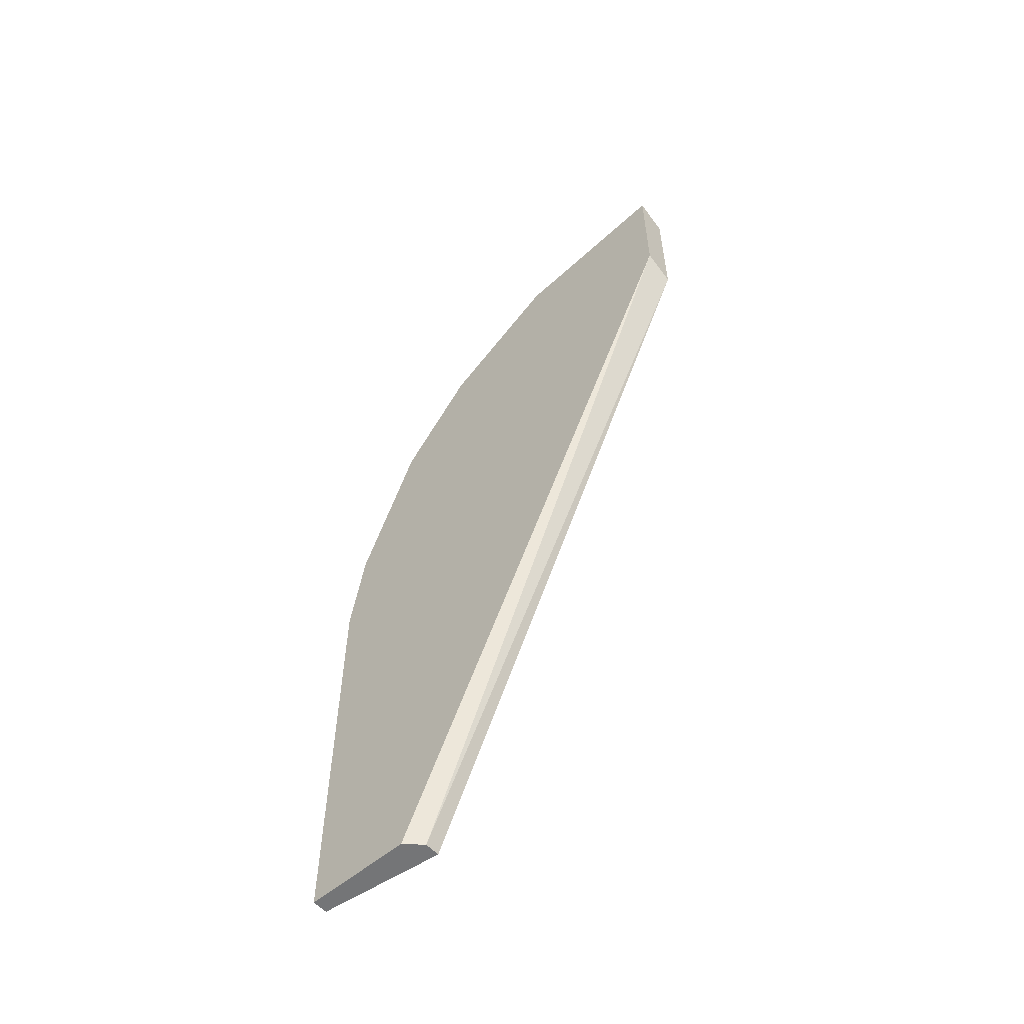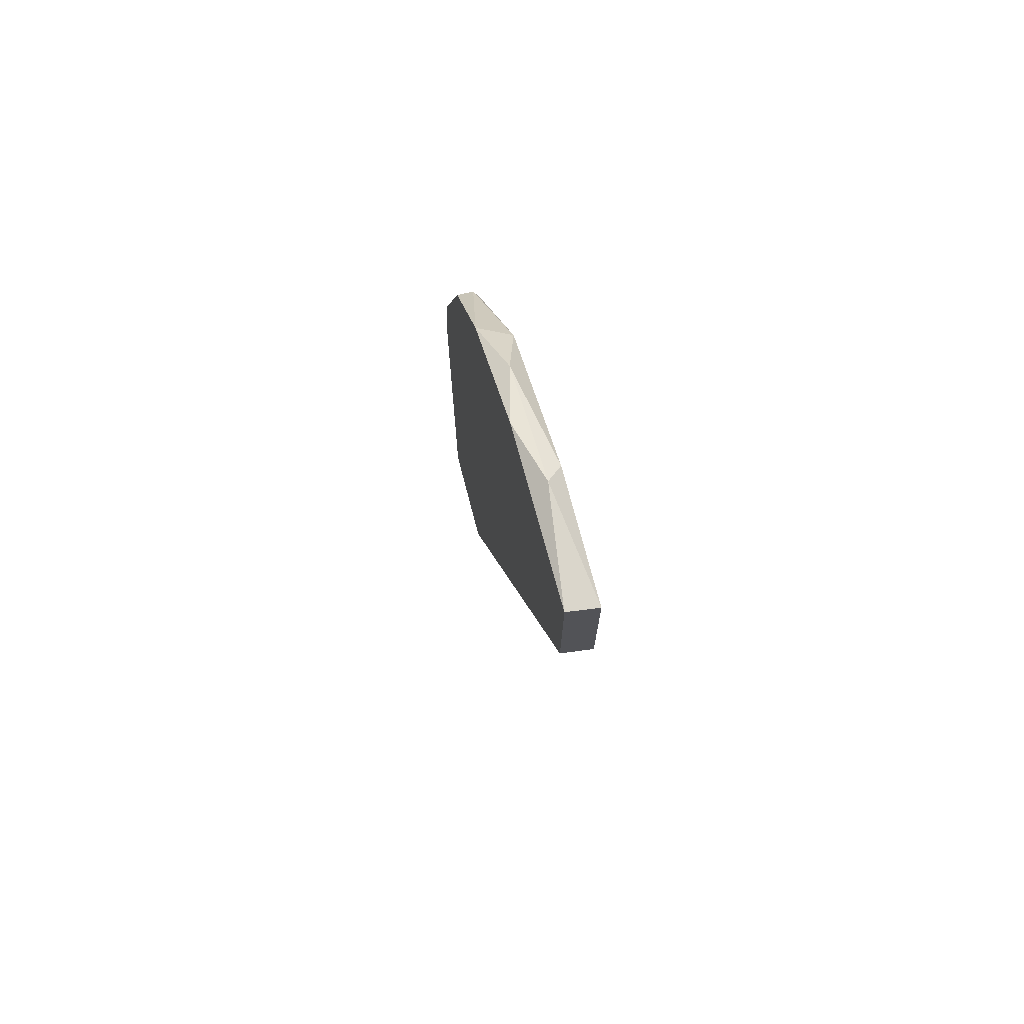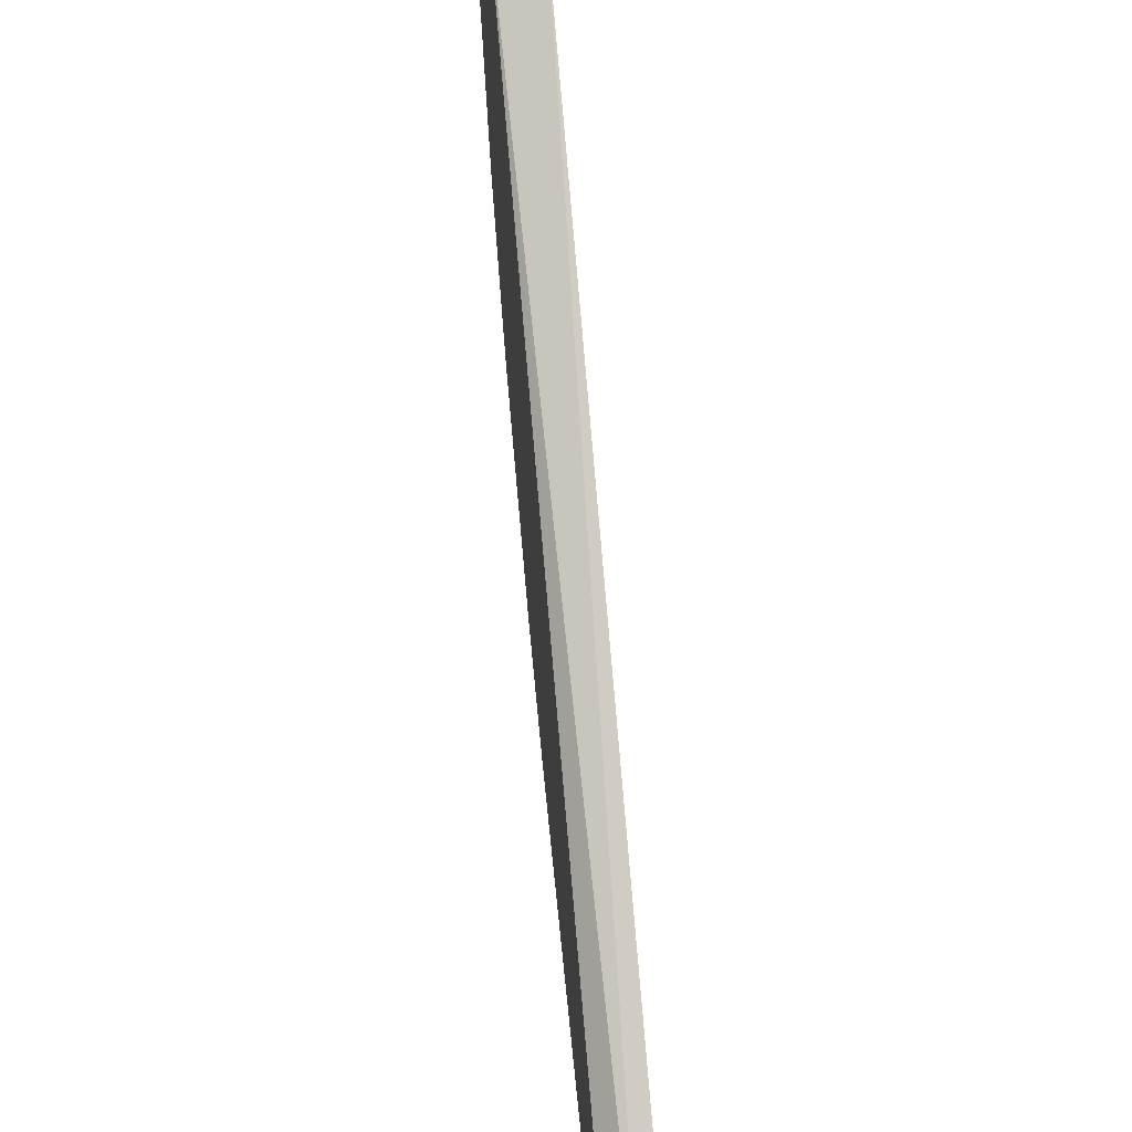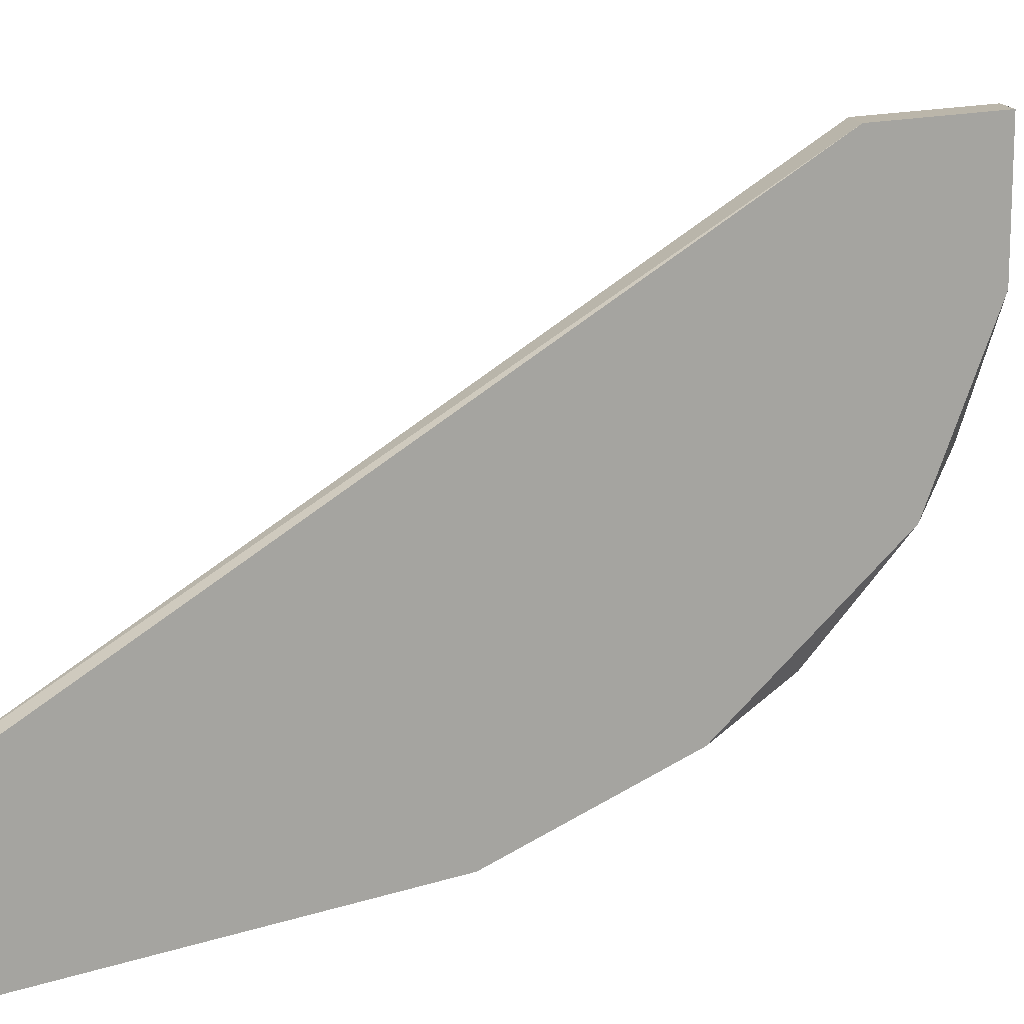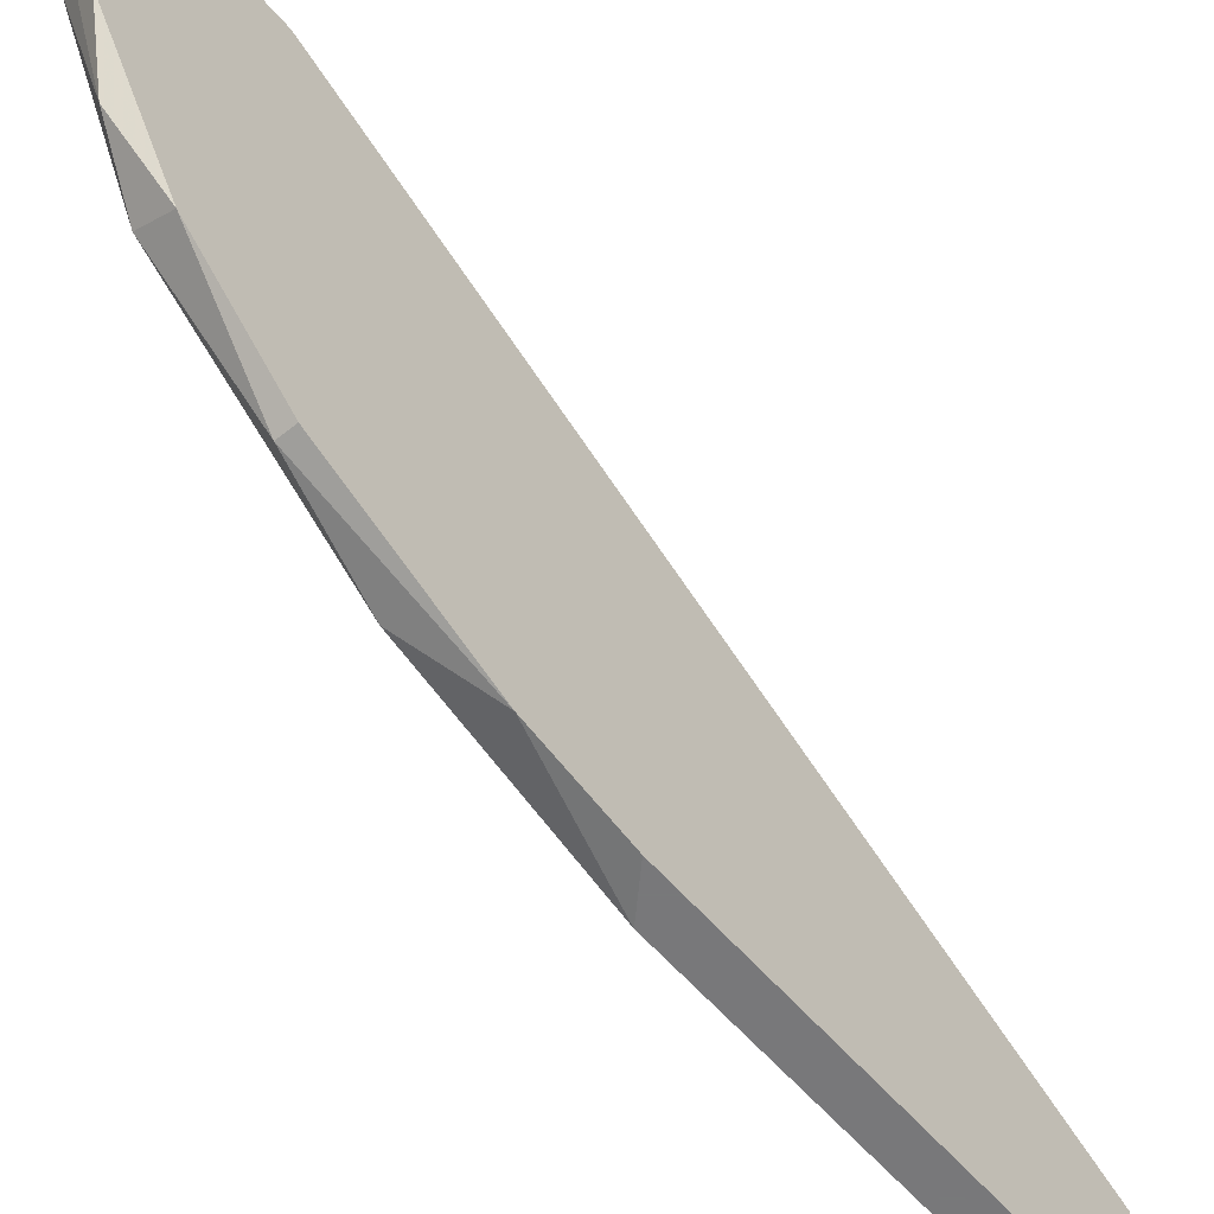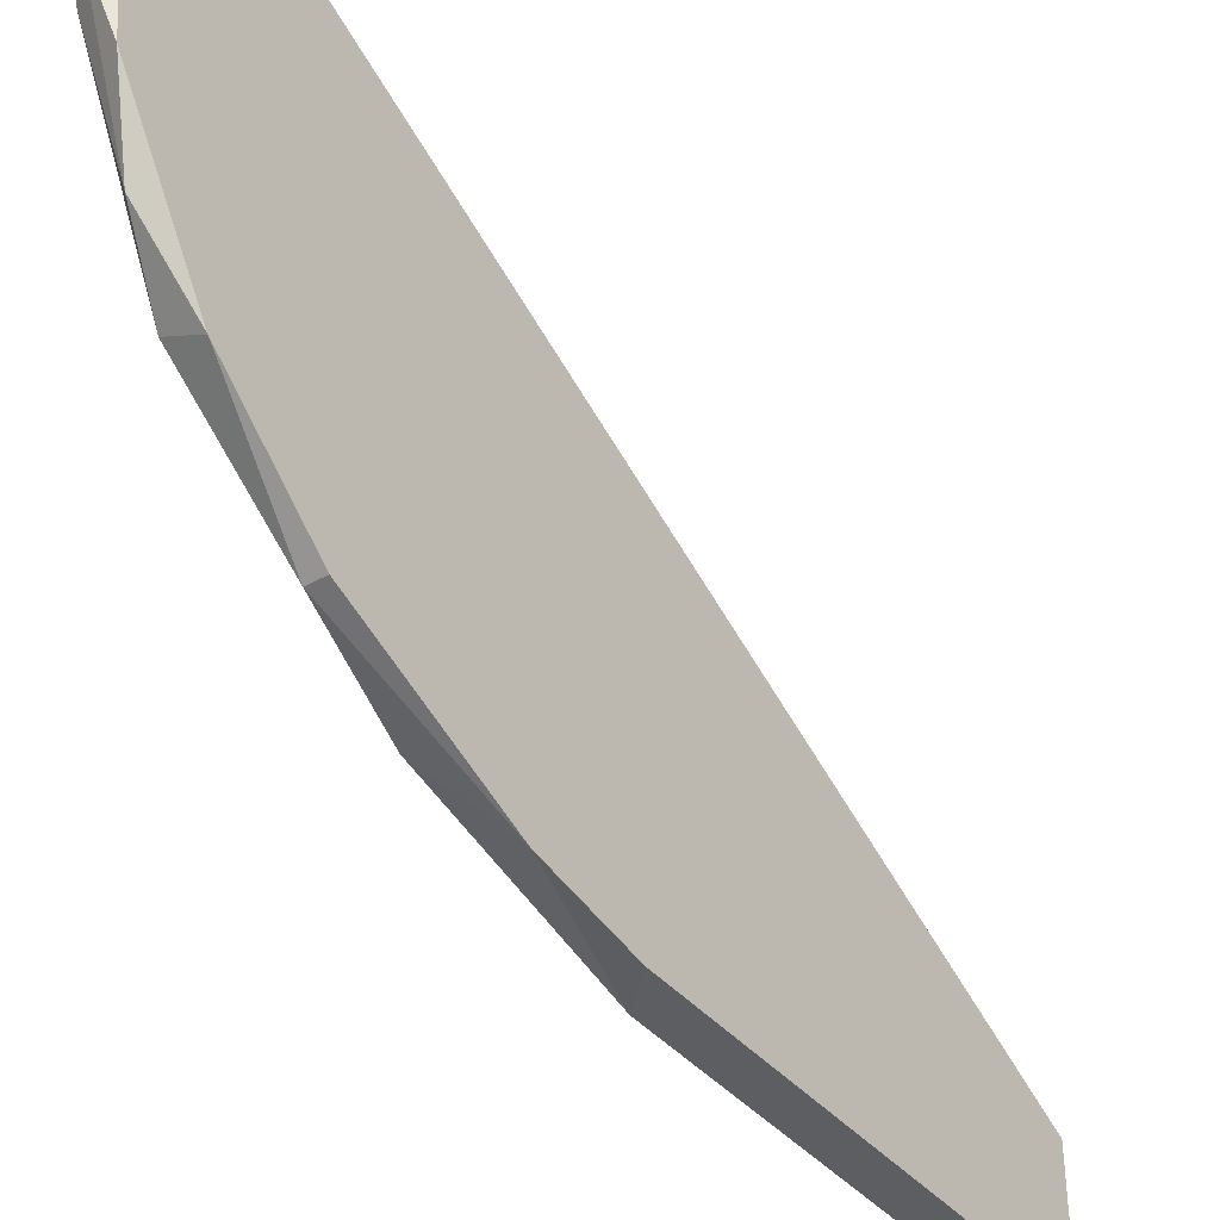
<metadata>
{"format":"obj","ext":"obj","renderer":"f3d","projection":"perspective","resolution":1024,"background":"white","views":[{"elev":-56.5,"azim":131.8,"up":"+Z"},{"elev":72.0,"azim":165.5,"up":"+Z"},{"elev":59.7,"azim":174.5,"up":"+Y"},{"elev":14.1,"azim":-125.9,"up":"+Y"},{"elev":-57.6,"azim":39.9,"up":"+Y"},{"elev":-39.4,"azim":35.5,"up":"+Y"}]}
</metadata>
<code>
v -0.009884 -0.03497 0.02965
v -0.009884 -0.0271 -0.01366
v -0.009884 0.001772 0.04672
v -0.009884 0.001772 0.05854
v -0.009884 -0.02316 0.05066
v -0.009884 -0.03629 0.02179
v -0.009884 -0.03629 -0.01366
v -0.009884 -0.02972 0.04278
v -0.009884 -0.01267 0.05722
v -0.0112 -0.03629 -0.01366
v -0.0112 -0.02972 0.04278
v -0.0112 -0.007415 0.05854
v -0.0112 -0.02578 -0.01366
v -0.0112 -0.01791 0.05459
v -0.01251 -0.02185 0.05066
v -0.01251 0.001772 0.05722
v -0.01251 0.001772 0.0454
v -0.01251 -0.03629 -0.009715
v -0.01251 -0.03629 0.01917
v -0.01251 -0.03235 0.0349
v -0.01251 -0.02578 -0.01366
v -0.01251 -0.00873 0.05722
f 11 1 8
f 5 7 3
f 7 10 21
f 20 17 21
f 17 20 22
f 3 7 2
f 7 21 2
f 7 5 1
f 5 3 4
f 3 17 4
f 10 7 19
f 20 21 19
f 1 20 19
f 21 10 18
f 10 19 18
f 19 21 18
f 22 20 15
f 17 22 16
f 4 17 16
f 5 4 9
f 20 1 11
f 5 15 11
f 15 20 11
f 17 3 13
f 21 17 13
f 3 2 13
f 2 21 13
f 7 1 6
f 19 7 6
f 1 19 6
f 15 5 14
f 22 15 14
f 5 9 14
f 14 9 12
f 16 22 12
f 4 16 12
f 9 4 12
f 22 14 12
f 1 5 8
f 5 11 8

</code>
